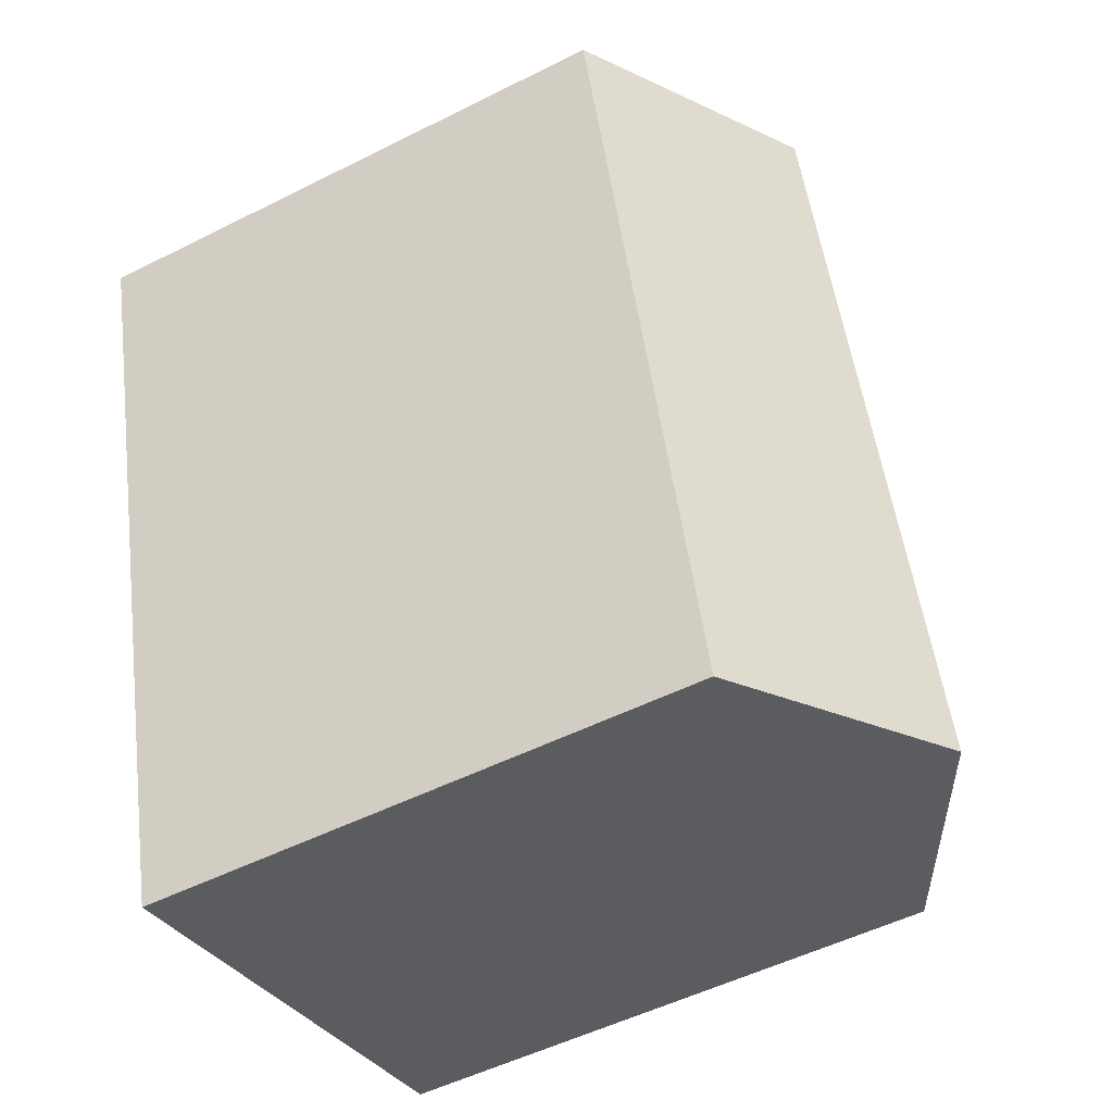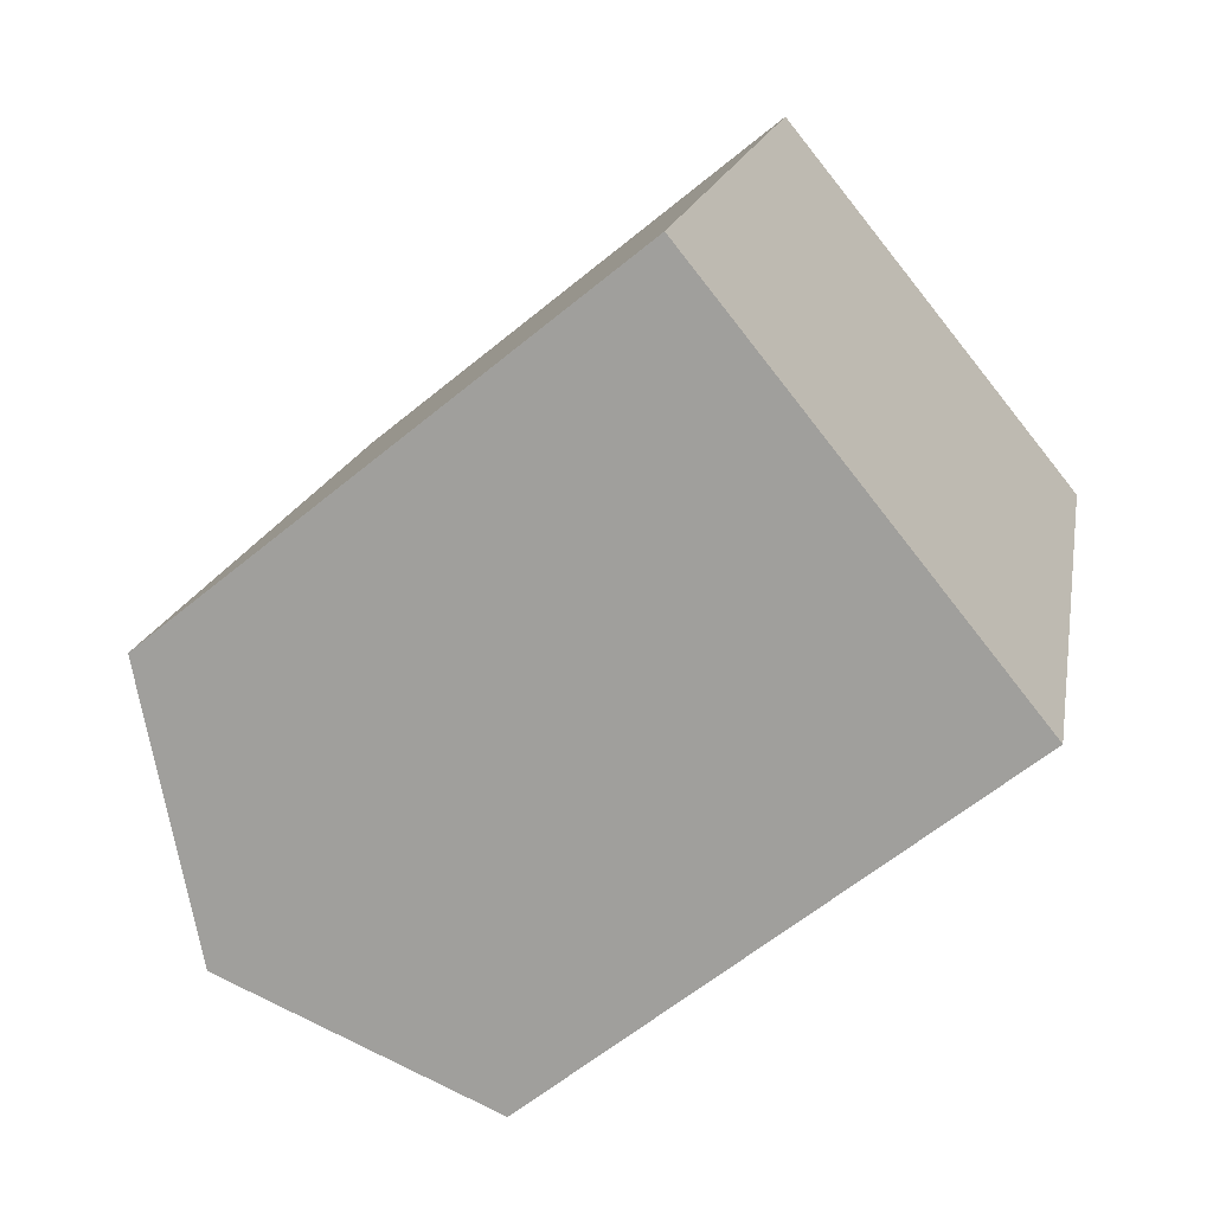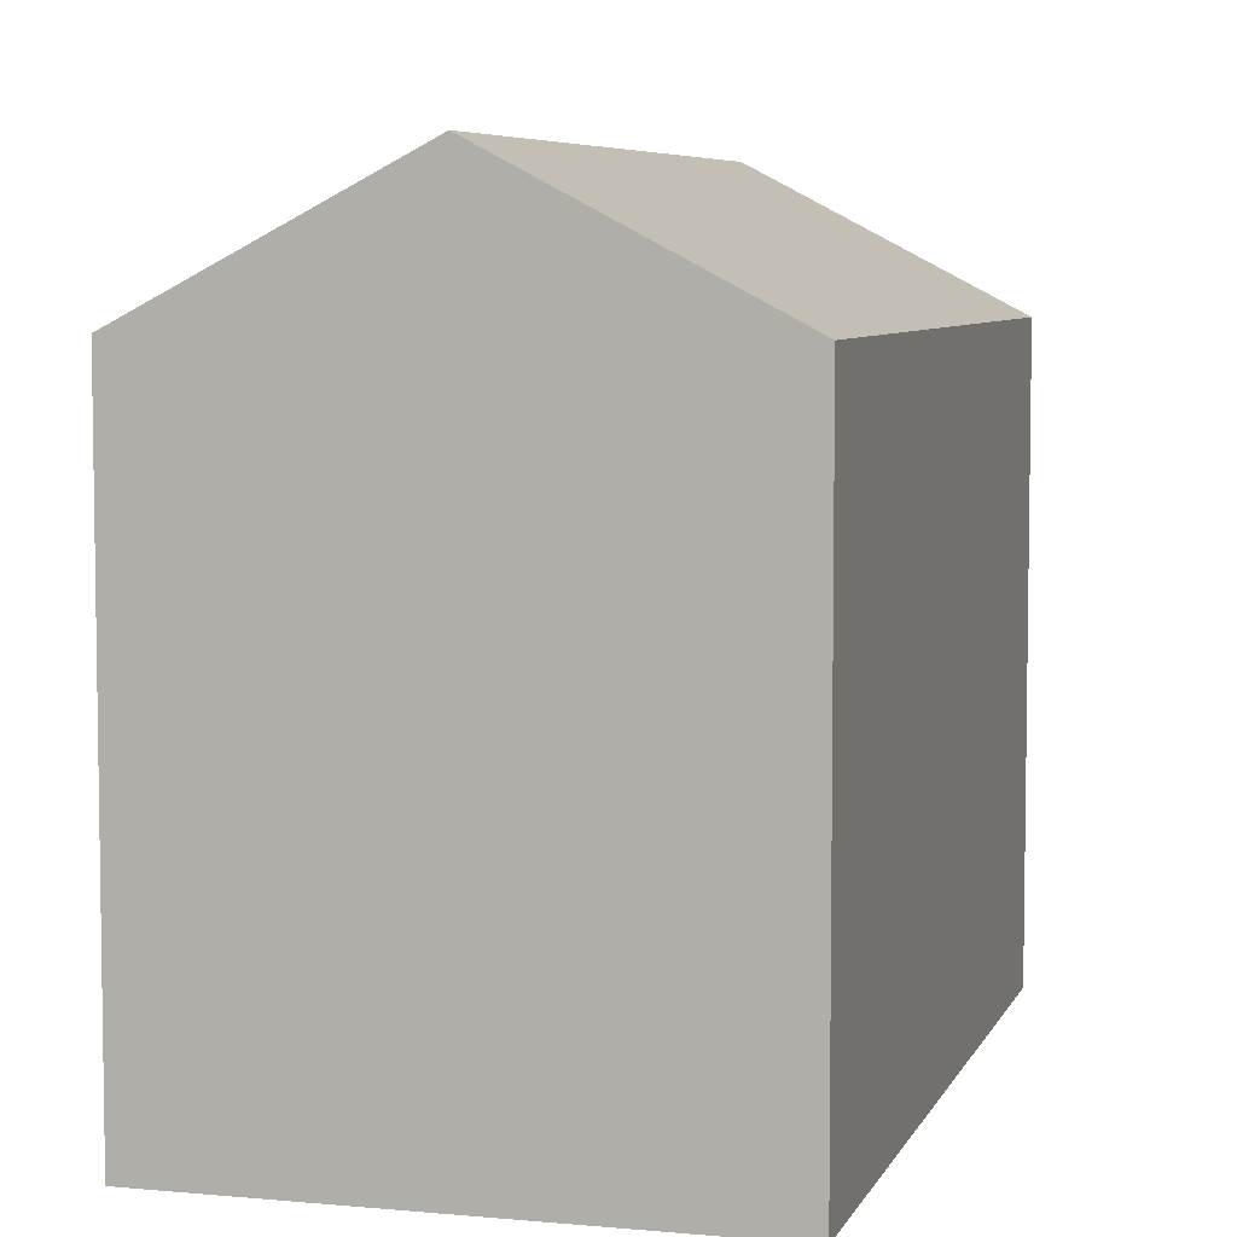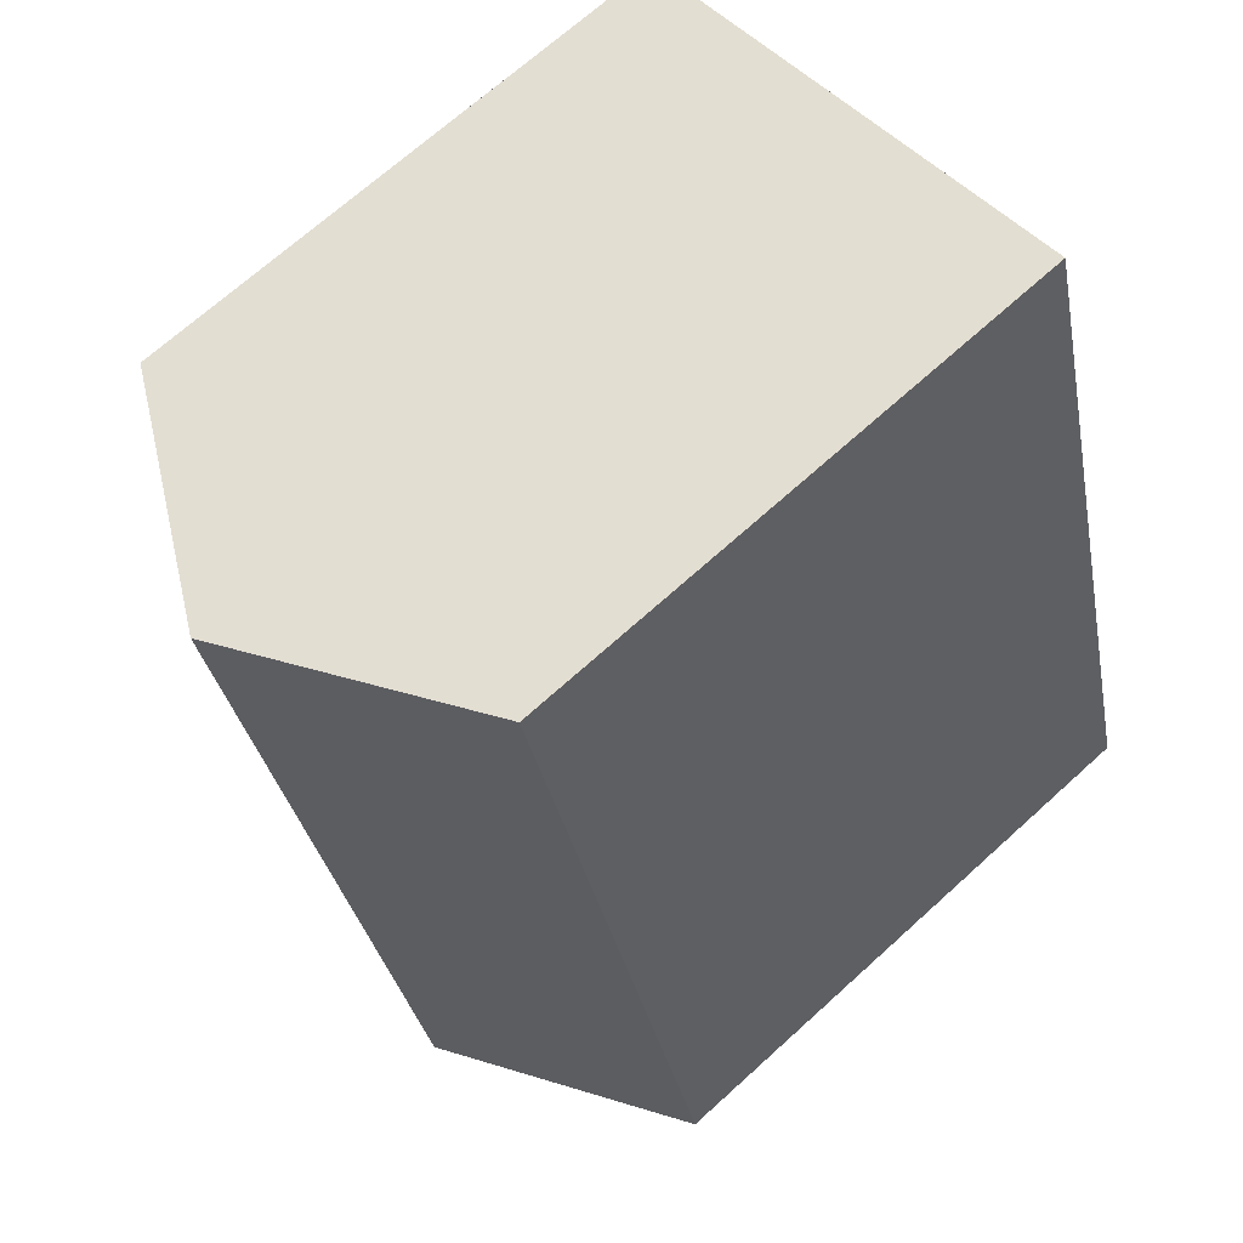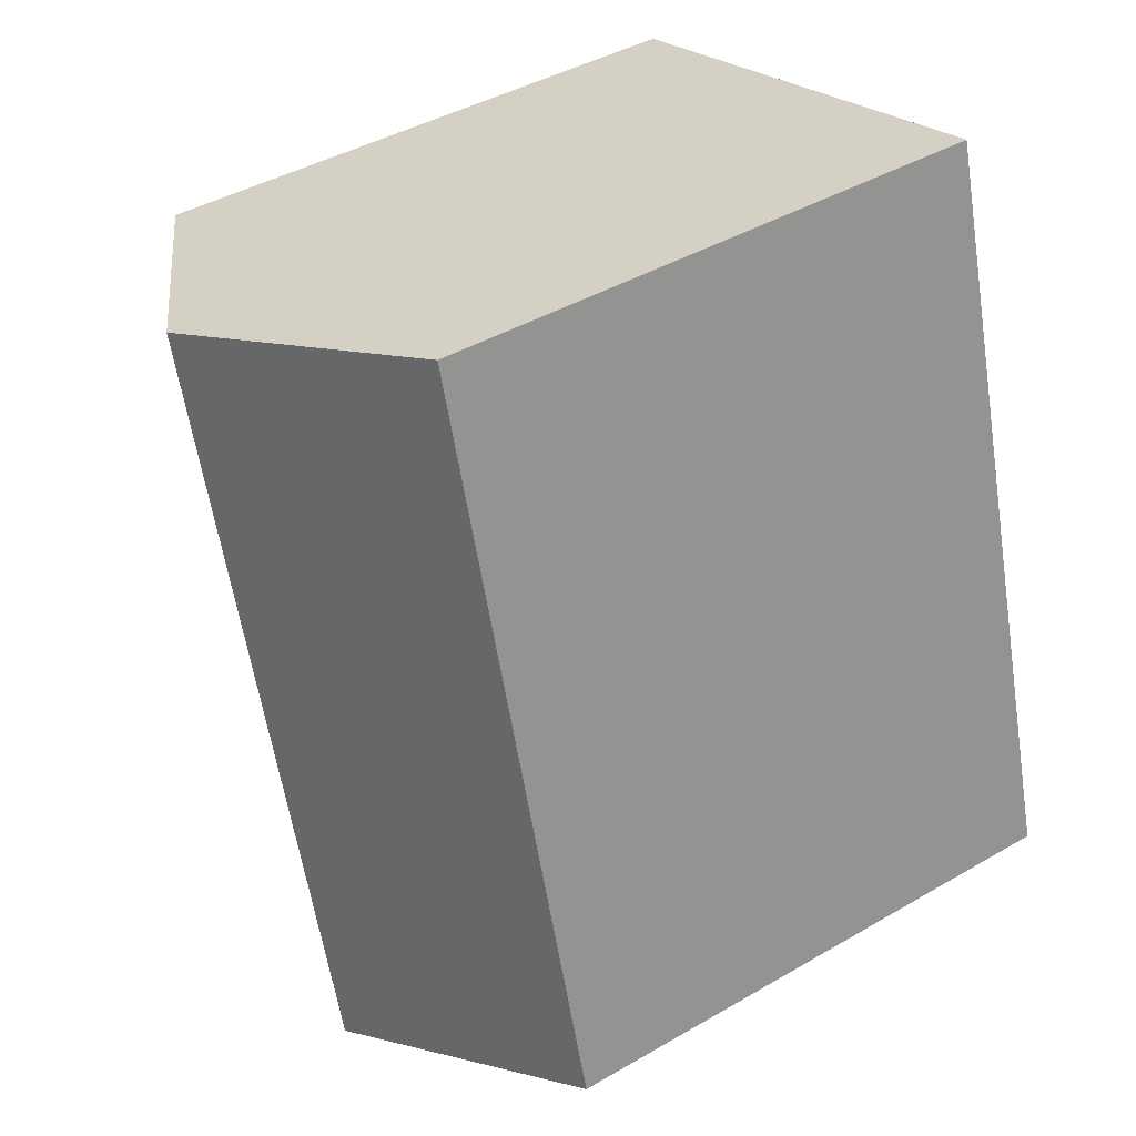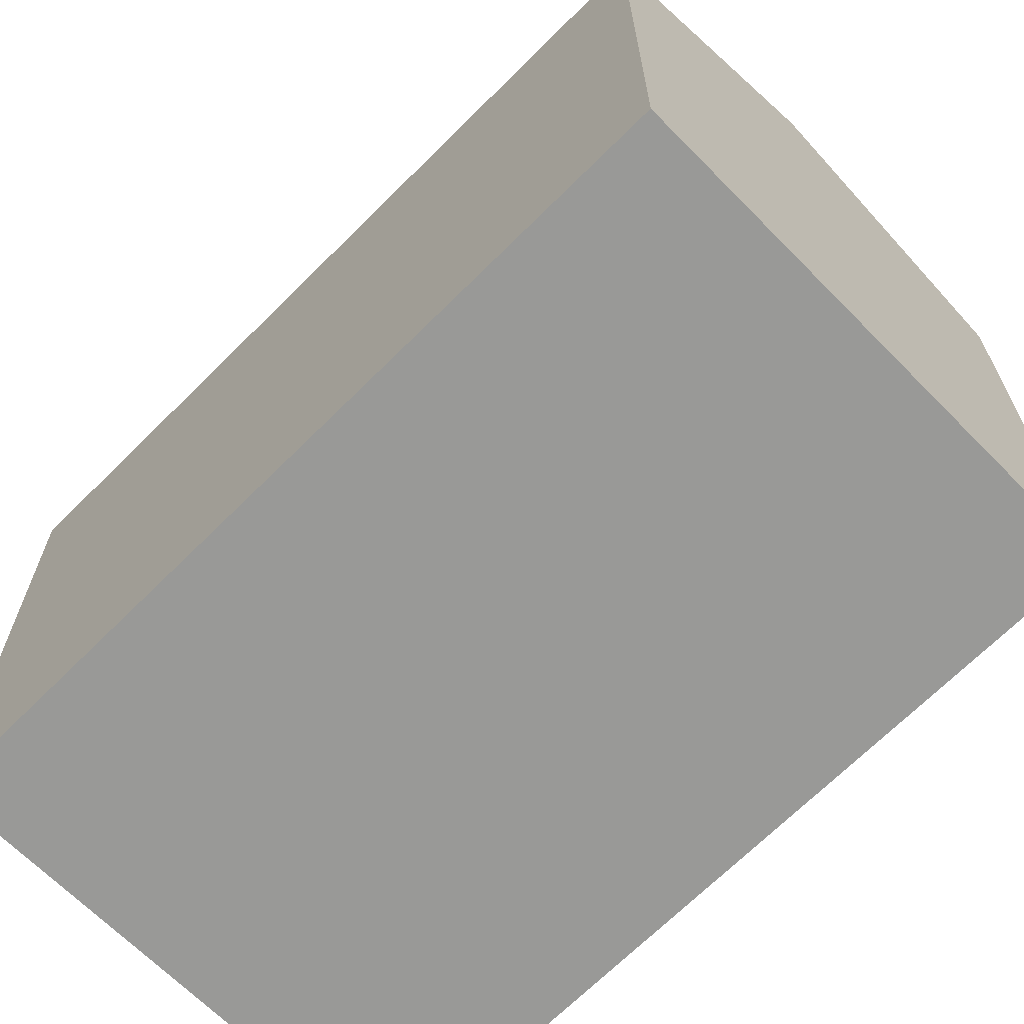
<metadata>
{"format":"obj","ext":"obj","renderer":"f3d","projection":"perspective","resolution":1024,"background":"white","views":[{"elev":-52.1,"azim":118.5,"up":"+Z"},{"elev":-61.1,"azim":-49.9,"up":"+Z"},{"elev":6.1,"azim":31.4,"up":"+Y"},{"elev":69.5,"azim":-132.2,"up":"+Z"},{"elev":42.6,"azim":-124.7,"up":"+Z"},{"elev":-68.8,"azim":150.8,"up":"+Y"}]}
</metadata>
<code>
v  17.27 14.16 15.34
v  14.05 15.91 16.28
v  17.28 14.16 15.4
v  11.3 17.4 17.04
v  5.981 17.4 -1.752
v  11.93 14.16 -3.494
v  0.696 14.53 -0.204
v  0 14.15 8.662e-16
v  2.282 14.16 7.933
v  2.926 14.17 10.17
v  3.187 14.17 11.08
v  5.368 14.19 18.66
v  6.03 14.55 18.48
v  0 0 0
v  0.696 1.249e-17 -0.204
v  5.981 1.073e-16 -1.752
v  11.93 2.139e-16 -3.494
v  2.436 14.16 8.469
v  2.282 -4.858e-16 7.933
v  3.187 -6.783e-16 11.08
v  5.368 -1.143e-15 18.66
v  2.436 -5.186e-16 8.469
v  2.926 -6.229e-16 10.17
v  14.05 -9.971e-16 16.28
v  17.28 -9.429e-16 15.4
v  6.03 -1.132e-15 18.48
v  11.3 -1.043e-15 17.04
v  17.27 -9.394e-16 15.34
g defaultobject
f 1 2 3
f 2 1 4
f 4 1 5
f 5 1 6
f 7 4 5
f 4 7 8
f 4 8 9
f 4 9 10
f 4 10 11
f 4 11 12
f 4 12 13
f 7 14 8
f 14 7 5
f 14 5 6
f 14 6 15
f 15 6 16
f 16 6 17
f 14 9 8
f 9 14 18
f 18 14 10
f 10 14 11
f 11 14 12
f 12 14 19
f 12 19 20
f 12 20 21
f 20 19 22
f 20 22 23
f 13 2 4
f 2 13 12
f 2 12 21
f 2 21 3
f 3 21 24
f 3 24 25
f 24 21 26
f 24 26 27
f 25 1 3
f 1 25 6
f 6 25 17
f 17 25 28
f 20 26 21
f 26 20 27
f 27 20 24
f 24 20 25
f 25 20 28
f 28 20 17
f 17 20 23
f 17 23 22
f 17 22 19
f 17 19 14
f 17 14 15
f 17 15 16

</code>
